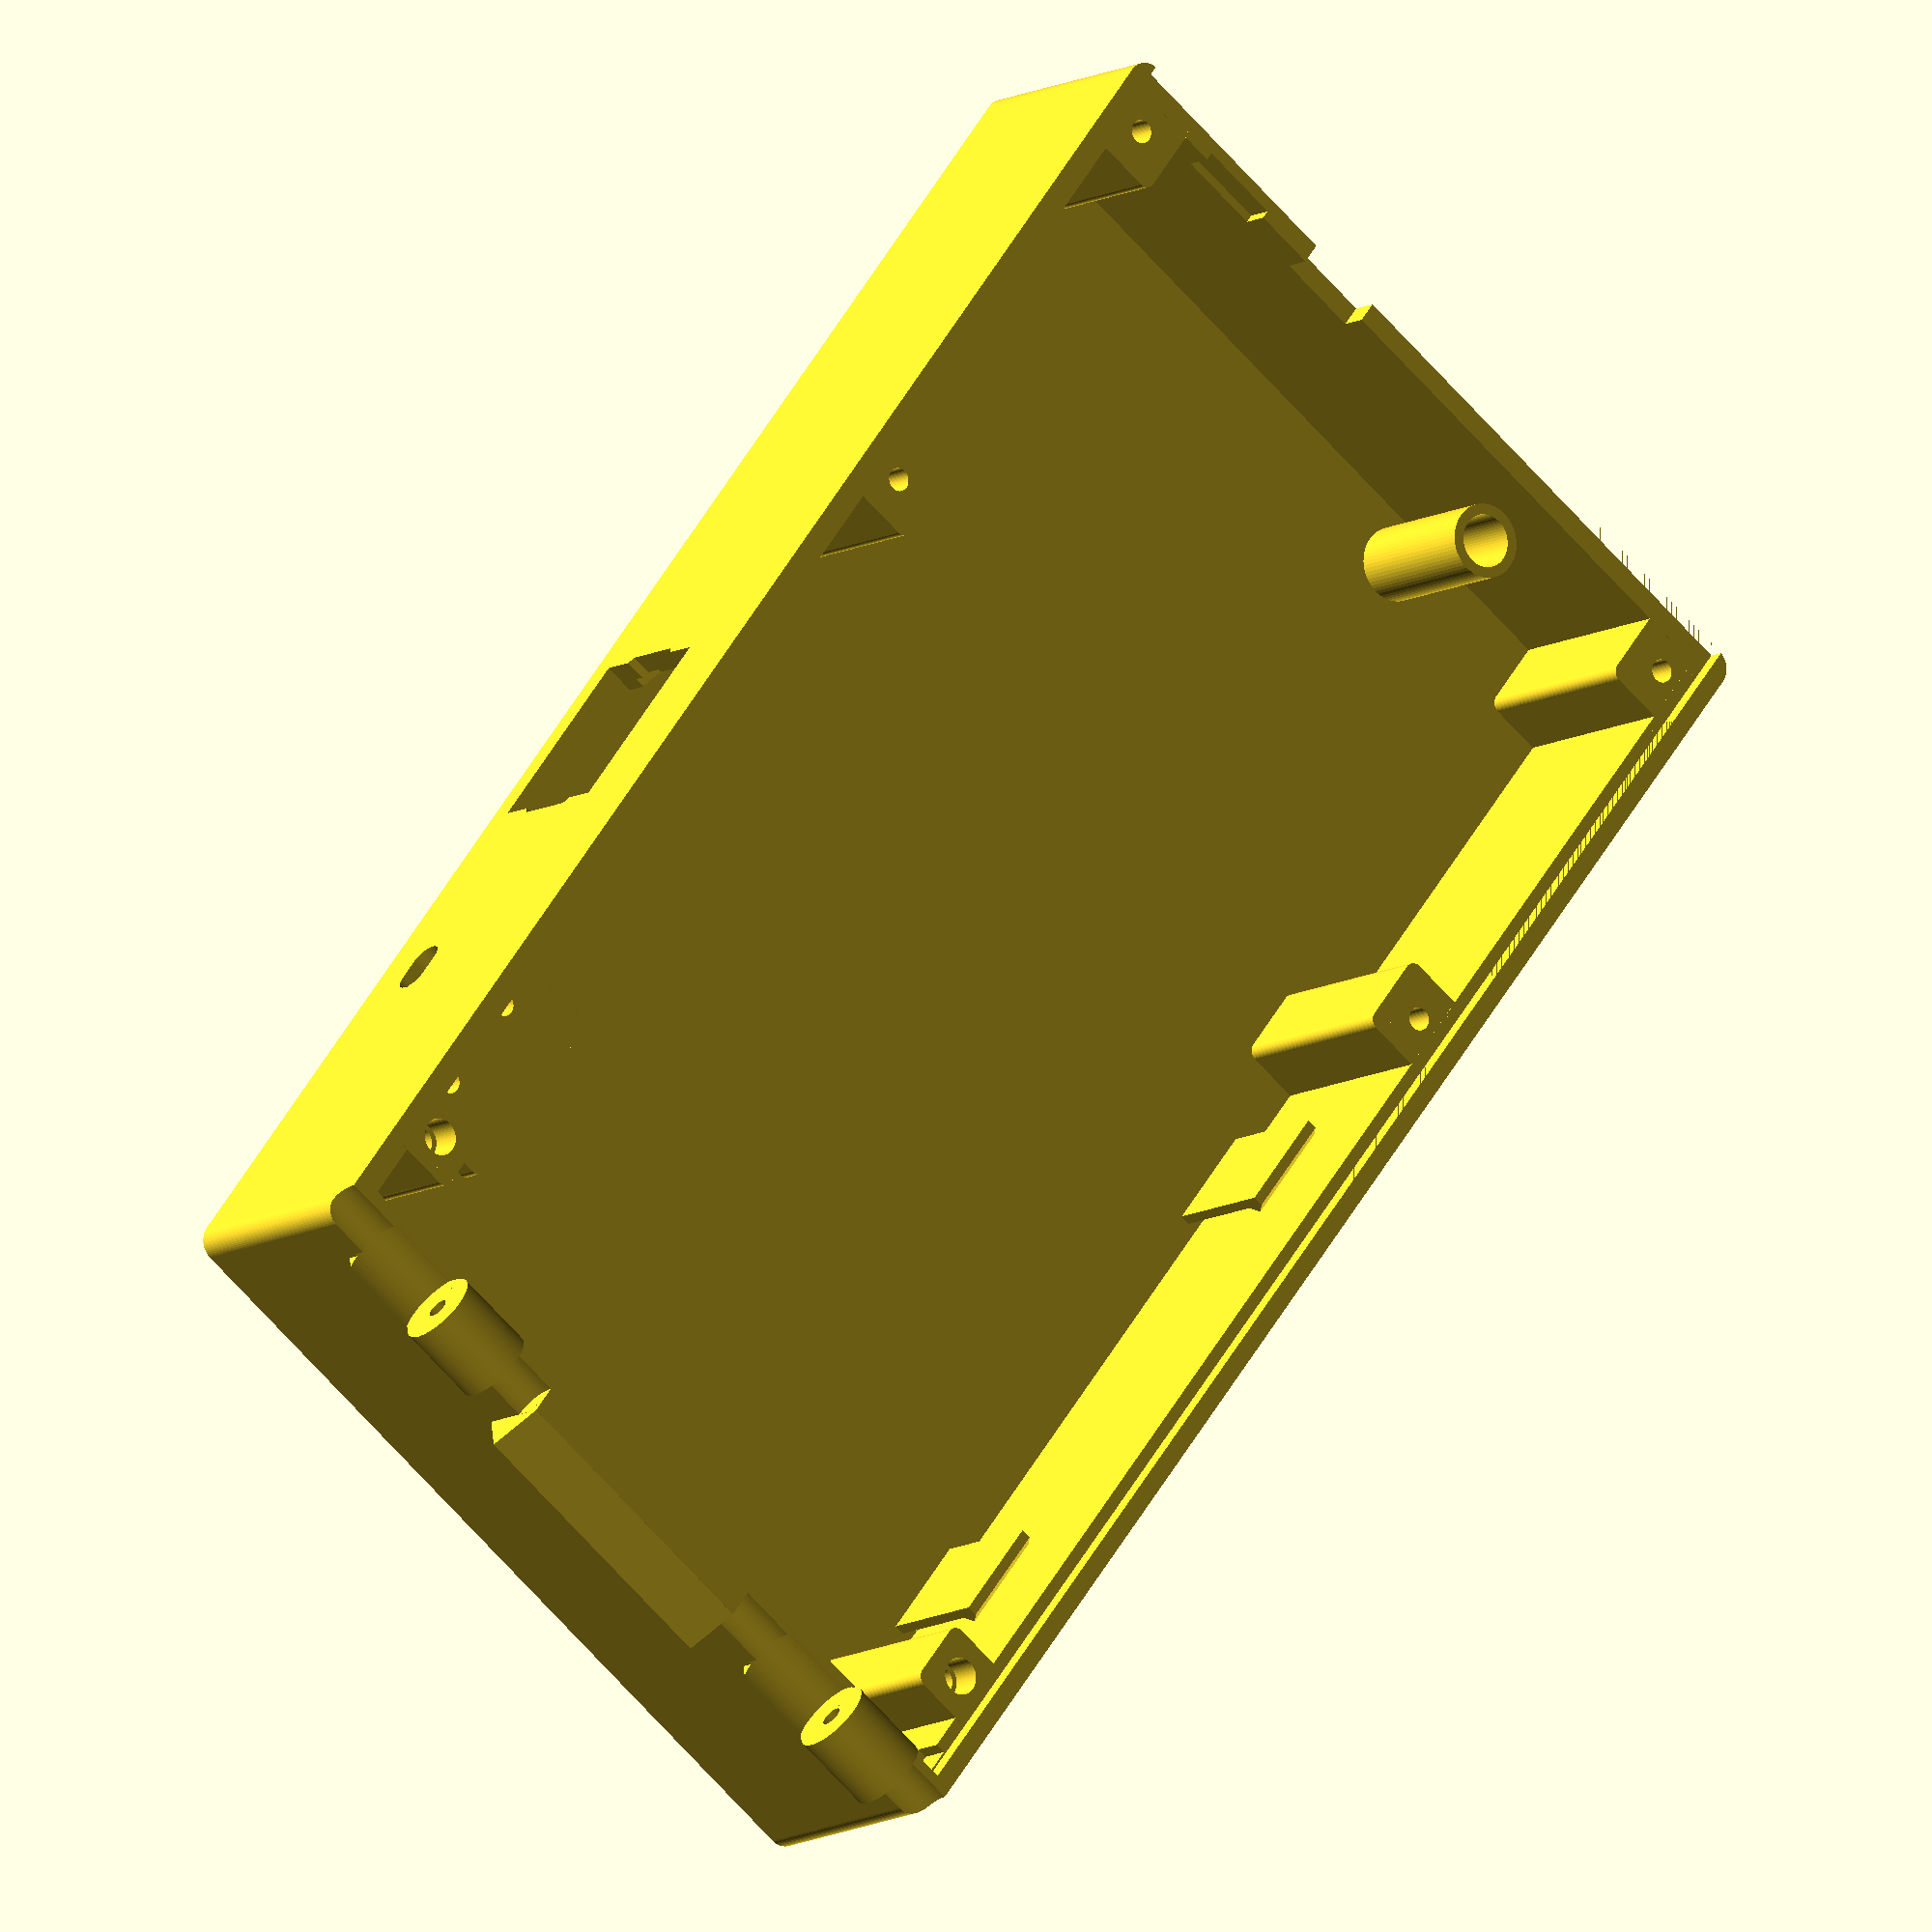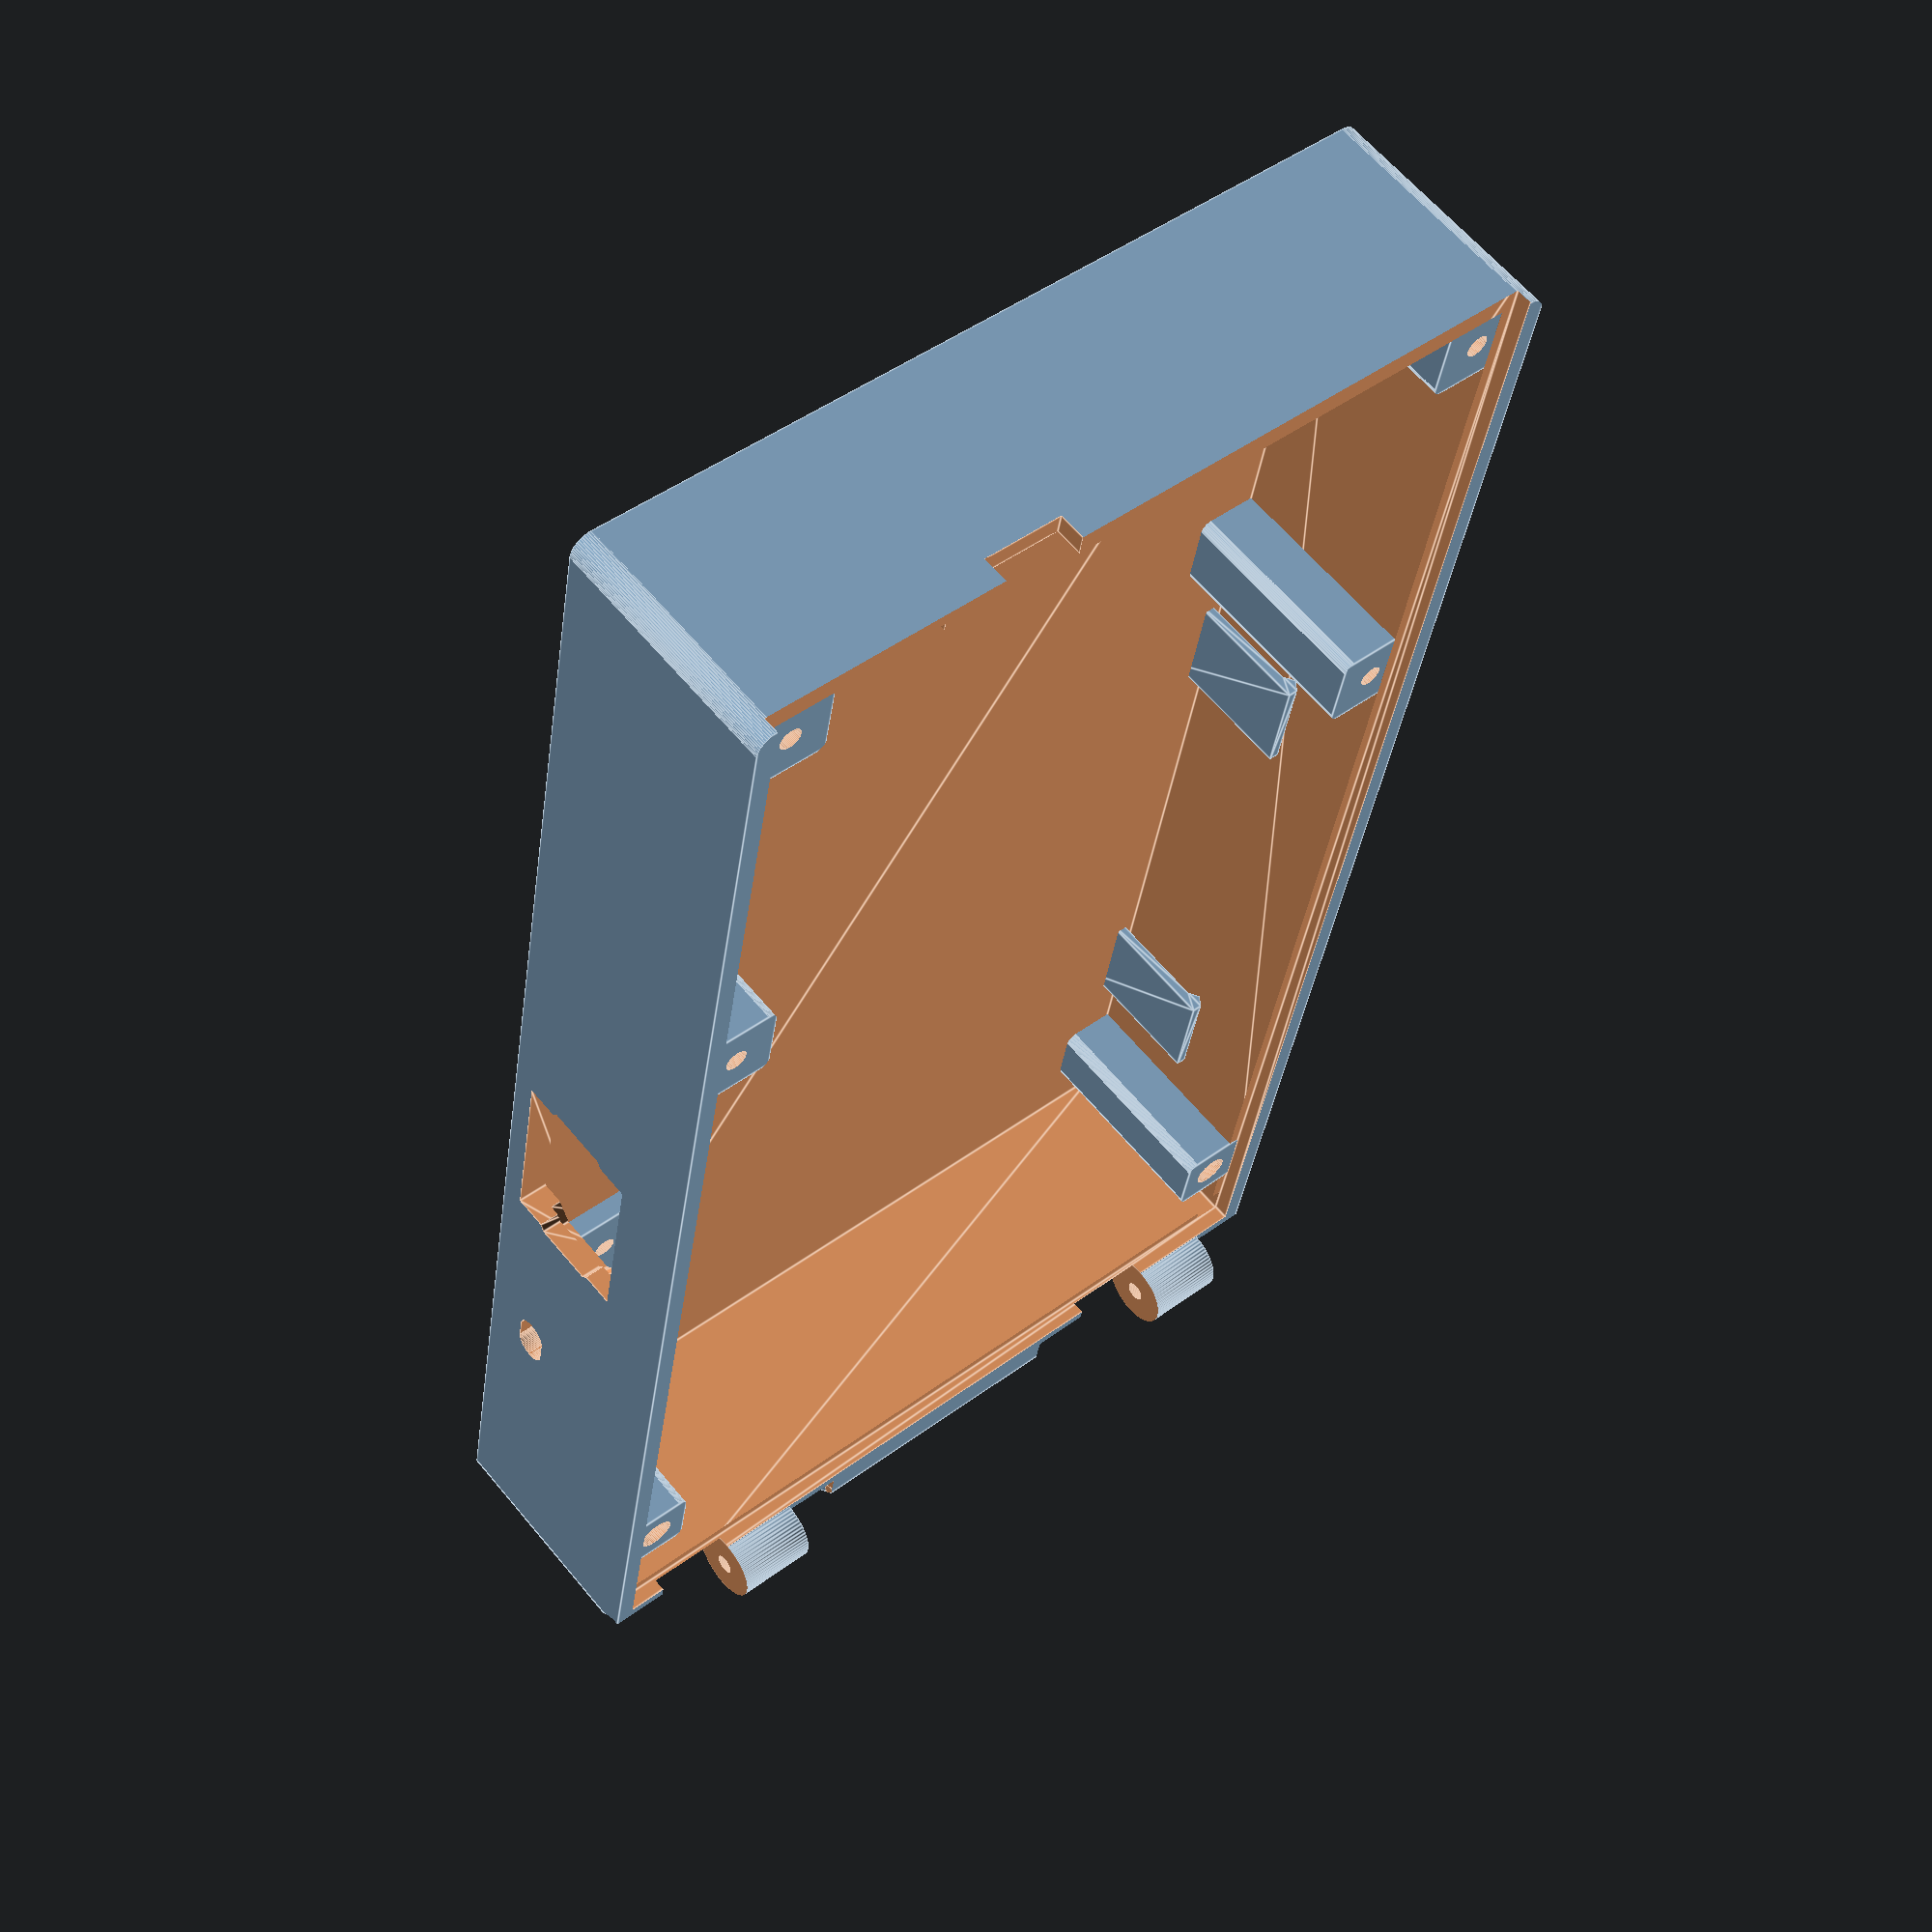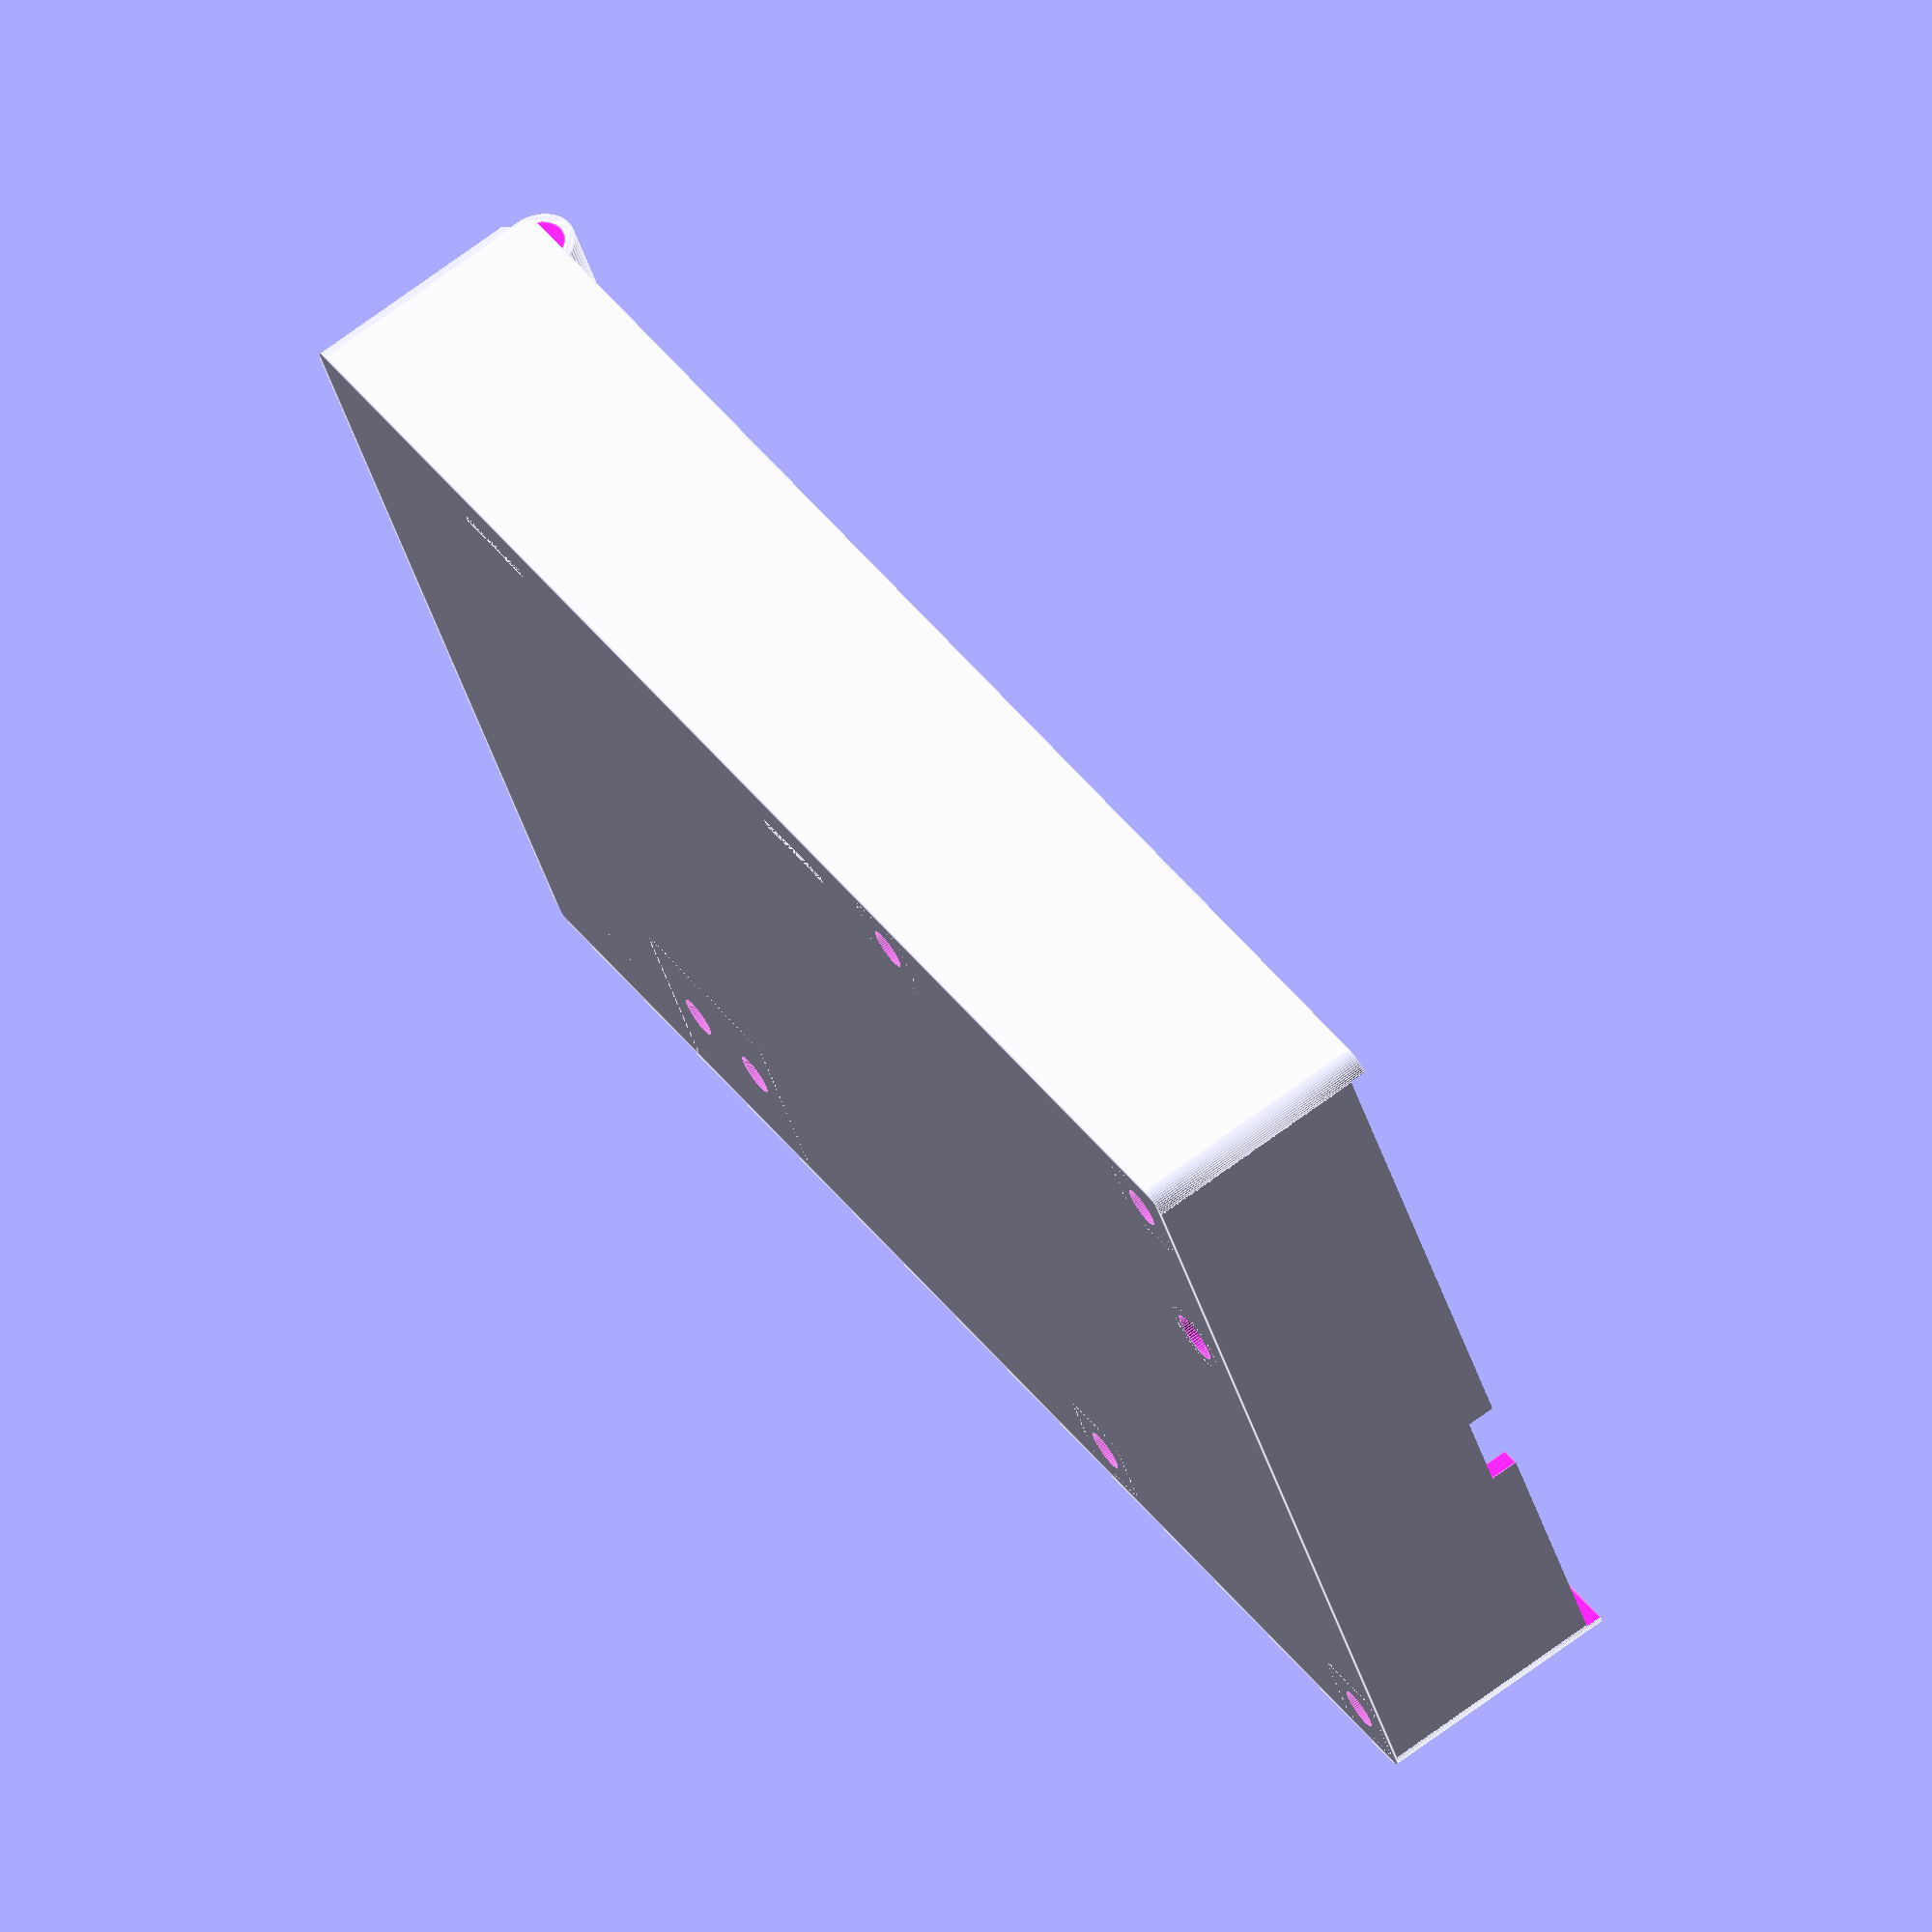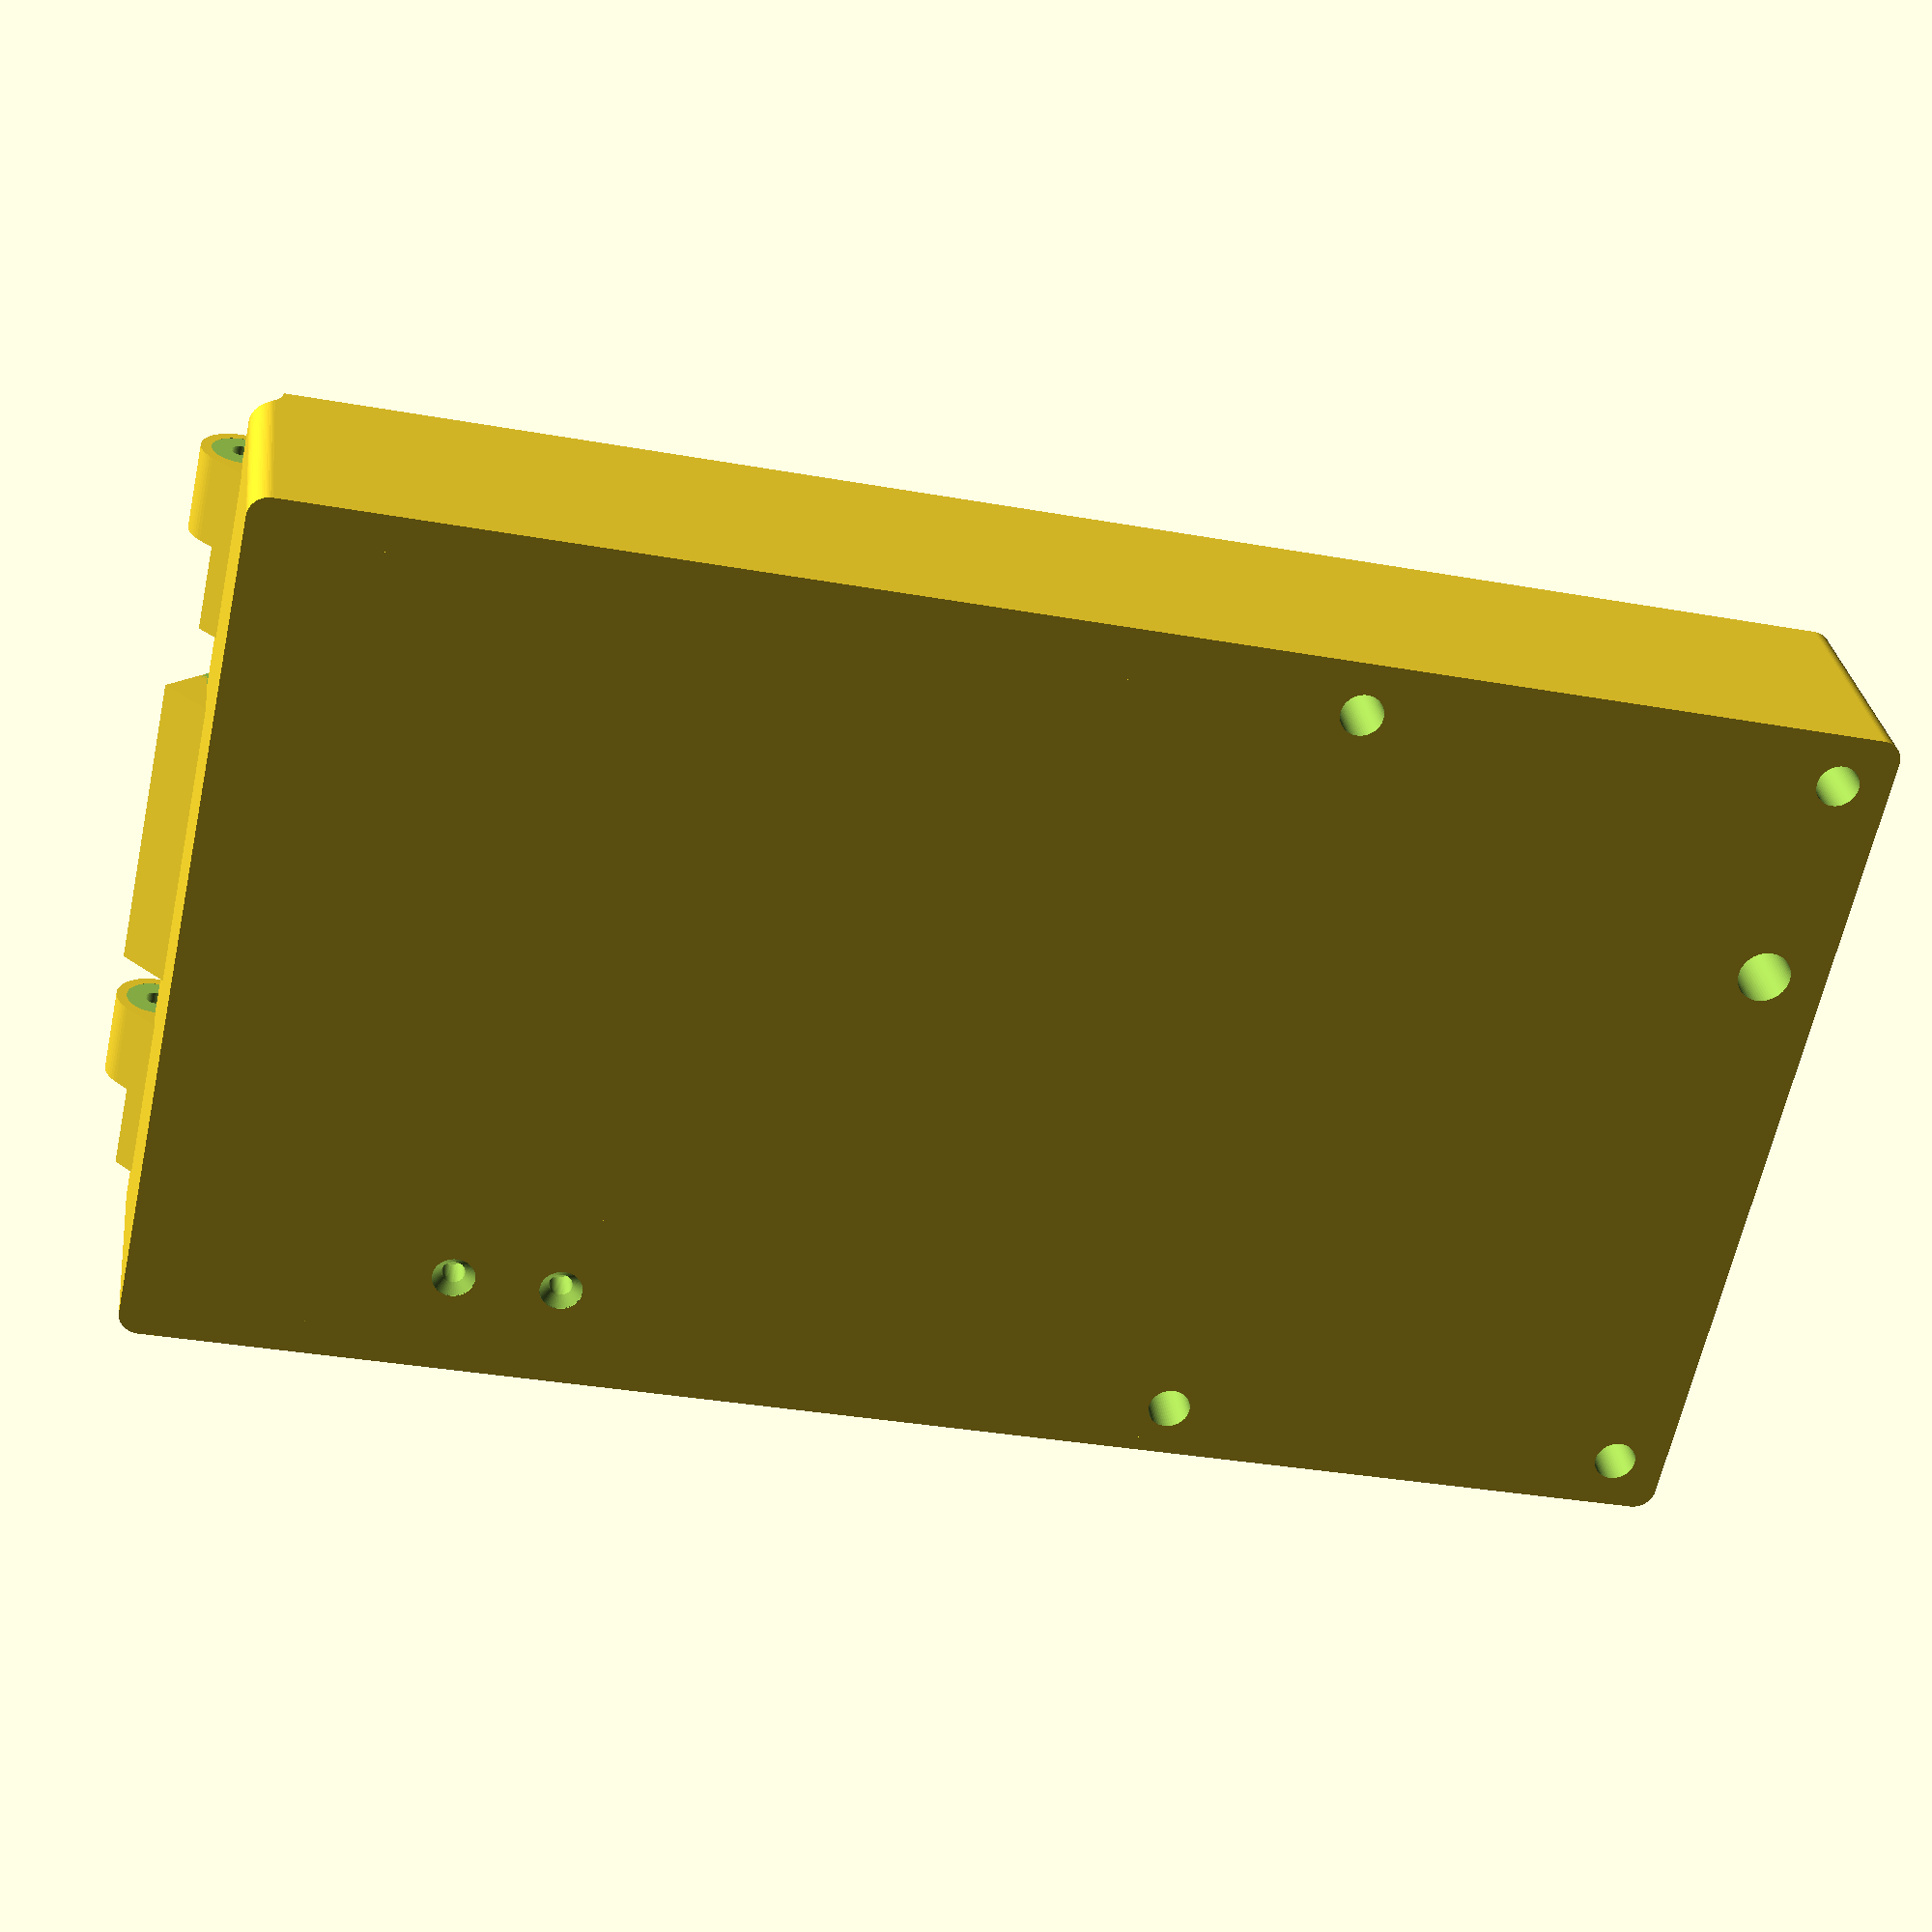
<openscad>
e = 0.01;
2e = 0.02;

power_with_connector = false;

$fn = 64;
//$fs = 0.15;

wall = 2;
hinges_wall = 4;
hinges_r = 3.7;
hinges_section_w = 8;
hinges_margin = 6;
hinges_margin_tail = 6;
hinges_id = 2;
hinges_gap = 0.3;
hinges_len = hinges_section_w*2 + hinges_margin + hinges_margin_tail;

pcb_wx = 145;
pcb_wy = 80;
pcb_h  = 1.6;
pcb_x_margin = 0.2;
pcb_y_margin = 0.2;

tray_inner_wx = pcb_wx - wall - 1;
tray_inner_wy = pcb_wy - wall;
tray_inner_h  = 20;

tray_wx = pcb_wx + hinges_wall;
tray_wy = tray_inner_wy + 3*wall;
tray_h  = tray_inner_h + pcb_h + wall;

cap1_wx = 93;
cap2_wx = tray_wx - cap1_wx;

cap_inner_h = 19;
cap_h = cap_inner_h + wall;

cap_display_mounts_x_shift = -0.2;
cap_display_wy_space = 0.2;
cap_display_wx = 51;
cap_display_wy = pcb_wy - cap_display_wy_space*2;
cap_display_inner_h = 4.2;
cap_display_top_wall = 1;
cap_display_h = cap_display_inner_h + cap_display_top_wall;
cap_display_wall = 3;
cap_display_x_inserts_space = 140 - 95;

cap_display_view_wx = 36.75;
cap_display_view_wy = 49;

insert_d = 3.5;
insert_h = 3.2;

latch_z_offset = cap_display_h - 2.0;
latch_neg_x_offset = 27.5;

module qfillet(h, r) {
    difference () {
        translate([-e, -e, 0]) cube([r+e, r+e, h]);
        translate([r, r, -e]) cylinder(h+2e, r = r);
    }
}

module cube_rounded(size = [10, 10, 10], center = true, r = 1) {
    x = size[0]; y = size[1]; h = size[2];

    tx = center ? -x/2 : 0;
    ty = center ? -y/2 : 0;

    translate([tx, ty, 0])
    difference() {
        cube(size);
        translate([0, 0, -e]) qfillet(h+2e, r);
        translate([x, 0, -e]) rotate([0, 0, 90]) qfillet(h+2e, r);
        translate([x, y, -e]) rotate([0, 0, 180]) qfillet(h+2e, r);
        translate([0, y, -e]) rotate([0, 0, 270]) qfillet(h+2e, r);
    }
}

module m2_screw_hole() {
    translate([0, 0, -e]) {
        cylinder(10, d=2.2);
        translate([0, 0, 0.1-e]) cylinder(h = 2, d1 = 4, d2 = 0);
        // Make head outer part long for deep holes
        translate([0, 0, 0.1]) mirror([0, 0, 1]) cylinder(30, d = 4);
    }

}

module fan50_guides() {
    translate([20, 20, e]) cylinder(wall+2, d=5.6);
    translate([20, -20, e]) cylinder(wall+2, d=5.6);
    translate([-20, 20, e]) cylinder(wall+2, d=5.6);
    translate([-20, -20, e]) cylinder(wall+2, d=5.6);
}


module fan50_hole() {
    translate([20, 20, 0]) m2_screw_hole();
    translate([20, -20, 0]) m2_screw_hole();
    translate([-20, 20, 0]) m2_screw_hole();
    translate([-20, -20, 0]) m2_screw_hole();
    translate([0, 0, -e]) cylinder(wall+2e, d = 48);
}

module fan50_grill() {
    dim = 0.5;

    cylinder(wall - dim, d = 24);

    translate([0, 0, (wall-dim)/2]) cube([50, 2, wall - dim], center = true);
    rotate([0, 0, 45])
    translate([0, 0, (wall-dim)/2]) cube([50, 2, wall - dim], center = true);
    rotate([0, 0, 90])
    translate([0, 0, (wall-dim)/2]) cube([50, 2, wall - dim], center = true);
    rotate([0, 0, 135])
    translate([0, 0, (wall-dim)/2]) cube([50, 2, wall - dim], center = true);


    difference() {
        cylinder(wall - dim, d = 38);
        translate([0, 0, -e])
        cylinder(wall - dim + 2e, d = 34);
    };
}

module latch(l = 10) {
    rotate([0, 90, 0])
    translate([0, 0, -l/2])
    linear_extrude(l)
    polygon([
        [-1, 0],
        [-0.5, 0.5],
        [0.5, 0.5],
        [1, 0],
        [1, -0.5],
        [-1, -0.5]
    ]);
}

module hinges_add(second = false) {
    rotate([-90, 0, 0])
    mirror([0, 0, second == false ? 0 : 1])
    translate([0, 0, hinges_margin])
    linear_extrude(hinges_section_w*2)
    union() {
        circle(hinges_r);
        polygon([
            [0, 0],
            [-hinges_r/sqrt(2), hinges_r/sqrt(2)],
            [0, hinges_r*sqrt(2)],
            [hinges_r, hinges_r*sqrt(2)],
            [hinges_r, 0]
        ]);
    }
}

module hinges_substract(second = false) {
    rotate([-90, 0, 0])
    mirror([0, 0, second == false ? 0 : 1]) {
        // through hole
        cylinder(hinges_len, d = hinges_id);
        // screw head space
        translate([0, 0, -e])
        cylinder(hinges_margin+2e, d = 5.5);
        // screw nut space
        translate([0, 0, hinges_len - hinges_margin_tail - e])
        cylinder(hinges_margin_tail, d = 5.5);
        // hinge space
        translate([0, 0, second == false ? hinges_margin + hinges_section_w : hinges_margin - hinges_gap])
        cylinder(hinges_section_w + hinges_gap, r = hinges_r + hinges_gap);
    }
}

module tray_pcb_support() {
    difference() {
        cube_rounded([7, 7, tray_h-pcb_h], r=1);

        translate([0, 0, tray_h - pcb_h + e])
        mirror([0, 0, 1])
        union() {
            cylinder(insert_h, d = insert_d);
            cylinder(insert_h+10, d = 2.5);
        }

    }
}

module wire_latch() {
    rotate([0, 90, 0])
    linear_extrude(10)
    polygon([
        [0, 0],
        [-14, 0],
        [-14, 1],
        [-13, 1.7],
        [-12, 1],
        [0, 1]
    ]);
}


module _tray_base() {
    difference() {
        cube_rounded([tray_wx, tray_wy, tray_h], r = wall);

        translate([-(tray_wx-tray_inner_wx)/2 + hinges_wall + 1, 0, wall])
        linear_extrude(tray_h)
        square([tray_inner_wx, tray_wy - wall*3], center=true);

        translate([tray_wx - wall/2 - pcb_wx, 0, tray_h-pcb_h])
        linear_extrude(pcb_h+e)
        square([tray_wx - wall + e + pcb_x_margin*2, pcb_wy + 2*pcb_y_margin], center = true);
    }
}


module tray() {
    difference() {
        union() {
            _tray_base();

            // PCB + Display supports (solid, no holes)
            translate([tray_wx/2 - 5, -pcb_wy/2 + 3, 0])
            cube_rounded([8, 8, tray_h-pcb_h - e]);

            translate([tray_wx/2 - 5, pcb_wy/2 - 3, 0])
            cube_rounded([8, 8, tray_h-pcb_h - e]);

            translate([tray_wx/2 - 50, -pcb_wy/2 + 3, 0])
            cube_rounded([8, 8, tray_h-pcb_h - e]);

            translate([tray_wx/2 - 50, pcb_wy/2 - 3, 0])
            cube_rounded([8, 8, tray_h-pcb_h - e]);

            // Boot0 button guide
            // Height = inner - btn_height - space_0.5_mm - cap_2_mm
            translate([tray_wx/2 - 6, -17, 0])
            cylinder(tray_h - pcb_h - 2.5 - 0.5 - 2.0, d=7);

            // Power input
            if (power_with_connector == false) {
                translate([-40, tray_wy/2-9, 0])
                cube_rounded([20, 18, 4]);
            }

            // Hinges addons
            translate([-tray_wx/2, -tray_wy/2, tray_h])
            hinges_add(second = false);

            translate([-tray_wx/2, tray_wy/2, tray_h])
            hinges_add(second = true);

            // Hinge angle limiter
            translate([-tray_wx/2, 0, tray_h - hinges_r])
            rotate([90, 45, 0])
            cube([hinges_r*sqrt(2), hinges_r*sqrt(2), tray_wy - 2*hinges_len], center=true);
        }

        // Fan wire slot
        translate([-tray_wx/2 + hinges_wall, -pcb_wy/2,  tray_h-pcb_h-3+e])
        cube([3, 2.6, 5]);

        // Boot0 button guide hole
        translate([tray_wx/2 - 6, -17, -e])
        cylinder(tray_h, d=5);

        // Power input
        if (power_with_connector == false) {
            translate([-40, tray_wy/2+e, 6])
            rotate([90, 0, 0])
            cube_rounded([5.3, 3.3, 4], r=1.6);

            translate([-40-5, tray_wy/2-10, 0]) m2_screw_hole();
            translate([-40+5, tray_wy/2-10, 0]) m2_screw_hole();
        }

        // Holes in supports for 14mm M2 screws (with 3mm display cap inserts)
        translate([tray_wx/2 - 5, -pcb_wy/2 + 3, tray_h - (14-3)]) m2_screw_hole();
        translate([tray_wx/2 - 5, pcb_wy/2 - 3, tray_h - (14-3)]) m2_screw_hole();
        translate([tray_wx/2 - 50, -pcb_wy/2 + 3, tray_h - (14-3)]) m2_screw_hole();
        translate([tray_wx/2 - 50, pcb_wy/2 - 3, tray_h - (14-3)]) m2_screw_hole();

        // USB trough
        translate([tray_wx/2, 12, tray_h-pcb_h])
        translate([-wall/2, 0, -(2.7/2)+e])
        cube([wall+2e, 8, 2.7+e], center=true);

        // USB blind
        translate([tray_wx/2-wall+0.8, 26, tray_h-pcb_h])
        translate([-wall/2, 0, -(2.7/2)+e])
        cube([wall+2e, 8, 2.7+e], center=true);

        // Power Switch
        translate([-10, tray_wy/2+e, 9])
        rotate([90, 0, 0])
        union() {
            linear_extrude(5)
            square([18.8, 13.4], center=true);
            linear_extrude(5)
            polygon([[10, 3], [9.4, 3.5], [-9.4, 3.5], [-10, 3],
                     [-10, -3], [-9.4, -3.5], [9.4, -3.5], [10, -3]]);
            translate([0, 0, 2])
            linear_extrude(3)
            polygon([[11, 3], [9.4, 4.5], [-9.4, 4.5], [-11, 3],
                     [-11, -3], [-9.4, -4.5], [9.4, -4.5], [11, -3]]);
        }

        // Hinges groves
        translate([-tray_wx/2, -tray_wy/2, tray_h])
        hinges_substract(second = false);

        translate([-tray_wx/2, tray_wy/2, tray_h])
        hinges_substract(second = true);
    }

    // PCB supports
    translate([tray_wx/2 - pcb_wx + 10, -pcb_wy/2 + 3, e])
    tray_pcb_support();

    mirror([0, 1, 0])
    translate([tray_wx/2 - pcb_wx + 10, -pcb_wy/2 + 3, e])
    tray_pcb_support();


    // Fan wire latches
    translate([3, -tray_wy/2+wall+3, 0])
    mirror([0, 1, 0]) wire_latch();
    translate([-50, -tray_wy/2+wall+3, 0])
    mirror([0, 1, 0]) wire_latch();
}


module cap1() {
    diag = 14;

    difference() {
        union() {
            translate([0, -tray_wy/2, 0])
            cube([cap1_wx, tray_wy, cap_h]);

            // Hinges addons
            translate([0, -tray_wy/2, cap_h])
            hinges_add(second = false);

            translate([0, tray_wy/2, cap_h])
            hinges_add(second = true);
        }

        // Fan wire slot
        translate([hinges_wall, pcb_wy/2,  cap_h-5+e])
        mirror([0, 1, 0]) cube([3, 2.6, 5]);

        // Remove inner
        translate([hinges_wall + 0.5, -tray_wy/2 + wall, wall])
        cube([cap1_wx, tray_wy - 2*wall, cap_h - wall + e], center = false);

        // Cap2 hinges rounding & hole
        translate([cap1_wx, tray_wy/2+e, cap_h])
        rotate([90, 180, 0])
        qfillet(tray_wy+2e, cap_inner_h/2);

        translate([cap1_wx - cap_inner_h/2, tray_wy/2, cap_h - cap_inner_h/2])
        rotate([90, 0, 0])
        m2_screw_hole();

        translate([cap1_wx - cap_inner_h/2, -tray_wy/2, cap_h - cap_inner_h/2])
        rotate([-90, 0, 0])
        m2_screw_hole();

        // Round corners
        translate([0, -tray_wy/2, -e])
        qfillet(cap_h + 2e, wall);

        translate([0, tray_wy/2, -e])
        rotate([0, 0, -90])
        qfillet(cap_h + 2e, wall);

        // Hinges groves
        translate([0, -tray_wy/2, cap_h])
        hinges_substract(second = false);

        translate([0, tray_wy/2, cap_h])
        hinges_substract(second = true);
    }

    // Fan wire latches
    translate([15, tray_wy/2-wall-2, 0]) wire_latch();
    translate([35, tray_wy/2-wall-2, 0]) wire_latch();
    translate([55, tray_wy/2-wall-2, 0]) wire_latch();
}


module cap2() {
    difference() {
        union() {
            difference() {
                translate([0, -tray_wy/2, 0])
                cube([cap2_wx, tray_wy, cap_h]);

                // Inner
                translate([wall, -tray_wy/2 + wall, wall])
                cube_rounded([cap2_wx + 2*wall, tray_wy - 2*wall, cap_h], center=false, r=wall);
            }

            // Fans screws guildes/reinforcers
            translate([3+25, 0, 0]) fan50_guides();
        }

        // Roundings
        translate([0, -tray_wy/2, -e])
        qfillet(cap_h + 2e, wall);

        translate([0, tray_wy/2, -e])
        rotate([0, 0, -90])
        qfillet(cap_h + 2e, wall);

        // Fan screws holes
        translate([3+25, 0, 0]) fan50_hole();

        // Small gap for hinges
        translate([cap2_wx-0.2, -tray_wy/2-e, wall])
        cube([wall, tray_wy+2e, cap_h]);

        // Opening helper
        translate([-e, 7.5, 4])
        rotate([90, 90, 0])
        linear_extrude(15)
        polygon([[-1.5, 0], [1.5, 0], [0.5, 1], [-0.5, 1]]);
    }

    translate([3+25, 0, 0]) fan50_grill();


    // Hinges
    translate([cap2_wx, -tray_wy/2 + wall - e, 0])
    difference() {
        translate([-wall-0.3, 0, 0])
        cube([cap_inner_h + wall, wall, cap_h]);

        translate([cap_inner_h-0.3, wall+e, wall+0.3])
        rotate([90, -90, 0])
        qfillet(wall + 2e, cap_inner_h/2);

        translate([-e, -e, -e])
        cube([cap_inner_h+e, wall*3, wall+0.3+2e]);

        translate([cap_inner_h/2, -e, cap_inner_h/2 + wall])
        rotate([-90, 0, 0])
        cylinder(tray_wy + 2e, d = 2);
    }

    translate([cap2_wx, tray_wy/2 - 2*wall + e, 0])
    difference() {
        translate([-wall-0.3, 0, 0])
        cube([cap_inner_h + wall, wall, cap_h]);

        translate([cap_inner_h-0.3, wall+e, wall+0.3])
        rotate([90, -90, 0])
        qfillet(wall + 2e, cap_inner_h/2);

        translate([-e, -e, -e])
        cube([cap_inner_h+e, wall*3, wall+0.3+2e]);

        translate([cap_inner_h/2, -e, cap_inner_h/2 + wall])
        rotate([-90, 0, 0])
        cylinder(tray_wy + 2e, d = 2);
    }

    // Latches
    translate([latch_neg_x_offset, -tray_wy/2 + wall, cap_h - latch_z_offset])
    latch(10);

    translate([latch_neg_x_offset, tray_wy/2 - wall, cap_h - latch_z_offset])
    rotate([180, 0, 0])
    latch(10);
}

module _cap_display_insert_hole() {
    translate([0, 0, cap_display_h + e])
    mirror([0, 0, 1])
    union() {
        cylinder(insert_h, d = insert_d);
        cylinder(insert_h+0.8, d = 2.5);
    }
}

module cap_display() {
    difference() {
        cube_rounded([cap_display_wx, cap_display_wy, cap_display_h], r=wall);

        translate([0, 0, cap_display_top_wall+e])
        cube_rounded([cap_display_wx - cap_display_wall*2, cap_display_wy - cap_display_wall*4, cap_display_inner_h], r=wall);

        // Visible area hole
        translate([0, 0, -2e])
        linear_extrude(
            cap_display_top_wall+2*2e,
            scale = [
                cap_display_view_wx/(cap_display_view_wx + 2*cap_display_top_wall),
                cap_display_view_wy/(cap_display_view_wy + 2*cap_display_top_wall)
            ]
        )
        square([cap_display_view_wx+cap_display_top_wall, cap_display_view_wy+cap_display_top_wall], center=true);

        x_fix = cap_display_mounts_x_shift;

        // Inserts
        translate([-cap_display_x_inserts_space/2 + x_fix, -pcb_wy/2 + 3, 0])
        _cap_display_insert_hole();

        translate([-cap_display_x_inserts_space/2 + x_fix, pcb_wy/2 - 3, 0])
        _cap_display_insert_hole();

        translate([cap_display_x_inserts_space/2 + x_fix, -pcb_wy/2 + 3, 0])
        _cap_display_insert_hole();

        translate([cap_display_x_inserts_space/2 + x_fix, pcb_wy/2 - 3, 0])
        _cap_display_insert_hole();

        // Latches
        translate([0, -tray_wy/2 + wall, cap_display_h - latch_z_offset])
        latch(20);

        translate([0, tray_wy/2 - wall, cap_display_h - latch_z_offset])
        rotate([180, 0, 0])
        latch(20);
    }
}

module cable_clip() {
    difference() {
        cube_rounded([20, 10, 4], r=3);
        translate([-5, 0, -e]) cylinder(5, d=2);
        translate([5, 0, -e]) cylinder(5, d=2);
    }
}

module btn_cap() {
    // Height = inner_h + wall - btn_h - cap_base - space - cap_deepness
    cylinder(tray_h - pcb_h - 2.5 - 2.0 - 0.5 - 1, d=4.5);
    cylinder(2, d=7);
}

module all() {
    translate([tray_wx/2, 0, 0])
    tray();

    translate([-40, 0, 8])
    rotate([180, -135, 0])
    cap1();

    translate([-50, 0, 160])
    rotate([0, 135, 0])
    cap2();

    translate([120, 100, 0])
    cap_display();

    translate([30, 80, 0])
    cable_clip();

    translate([165, -17, 0])
    btn_cap();
}

mode = 0;

if (!is_undef(mode) && mode == 0) { tray(); }
else if (!is_undef(mode) && mode == 1) { cap1(); }
else if (!is_undef(mode) && mode == 2) { cap2(); }
else if (!is_undef(mode) && mode == 3) { cap_display(); }
else if (!is_undef(mode) && mode == 4) { cable_clip(); }
else if (!is_undef(mode) && mode == 5) { btn_cap(); }
else { all(); }

</openscad>
<views>
elev=10.2 azim=307.5 roll=325.6 proj=o view=wireframe
elev=298.6 azim=279.8 roll=320.7 proj=p view=edges
elev=108.2 azim=27.5 roll=306.3 proj=o view=edges
elev=331.2 azim=167.7 roll=173.3 proj=p view=wireframe
</views>
